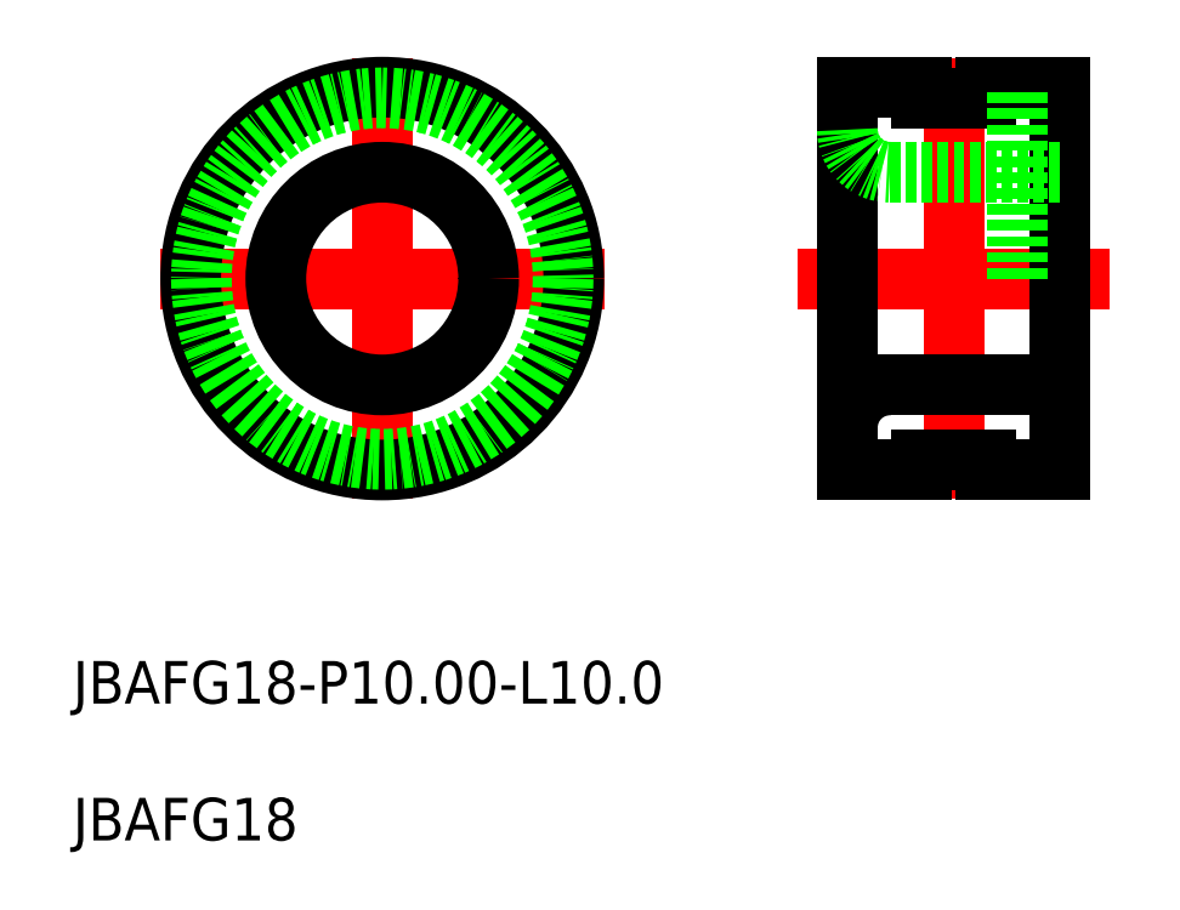
<metadata>
{"format":"dxf","ext":"dxf","renderer":"ezdxf+matplotlib","layout":"modelspace","background":"white","min_lineweight":24,"dpi":150}
</metadata>
<code>
0
SECTION
2
ENTITIES
0
LINE
8
CENTER
10
54.85
20
233.6
30
0
11
75.77
21
233.6
31
0
0
LINE
8
CENTER
10
65.31
20
243.9
30
0
11
65.31
21
223.2
31
0
0
LINE
8
CENTER
10
92.17
20
223.2
30
0
11
92.17
21
243.9
31
0
0
LINE
8
CENTER
10
84.83
20
233.6
30
0
11
99.51
21
233.6
31
0
0
CIRCLE
8
0
10
65.31
20
233.6
30
0
40
9
0
LINE
8
0
10
87.17
20
224.6
30
0
11
87.17
21
242.6
31
0
0
LINE
8
0
10
97.17
20
224.6
30
0
11
97.17
21
242.6
31
0
0
LINE
8
0
10
93.67
20
242.6
30
0
11
97.17
21
242.6
31
0
0
LINE
8
0
10
90.67
20
242.1
30
0
11
93.67
21
242.1
31
0
0
LINE
8
0
10
87.17
20
242.6
30
0
11
90.67
21
242.6
31
0
0
LINE
8
0
10
90.67
20
242.6
30
0
11
90.67
21
242.1
31
0
0
LINE
8
0
10
93.67
20
242.6
30
0
11
93.67
21
242.1
31
0
0
LINE
8
0
10
93.67
20
224.6
30
0
11
97.17
21
224.6
31
0
0
LINE
8
0
10
90.67
20
225.1
30
0
11
93.67
21
225.1
31
0
0
LINE
8
0
10
87.17
20
224.6
30
0
11
90.67
21
224.6
31
0
0
LINE
8
0
10
90.67
20
224.6
30
0
11
90.67
21
225.1
31
0
0
LINE
8
0
10
93.67
20
224.6
30
0
11
93.67
21
225.1
31
0
0
LINE
8
0
10
95.17
20
233.6
30
0
11
95.17
21
242.6
31
0
0
LINE
8
0
10
89.17
20
228.6
30
0
11
97.17
21
228.6
31
0
0
ARC
8
0
10
89.17
20
226.6
30
0
40
2
50
90
51
180
0
LINE
8
0
10
89.17
20
238.6
30
0
11
97.17
21
238.6
31
0
0
ARC
8
0
10
89.17
20
240.6
30
0
40
2
50
180
51
270
0
CIRCLE
8
0
10
65.31
20
233.6
30
0
40
5
0
TEXT
8
0
10
50.77
20
207.1
30
0
40
2
1
JBAFG18
0
TEXT
8
0
10
50.77
20
213.6
30
0
40
2
1
JBAFG18-P10-L10
0
CIRCLE
8
0
10
65.31
20
233.6
30
0
40
8.5
0
ENDSEC
0
EOF

</code>
